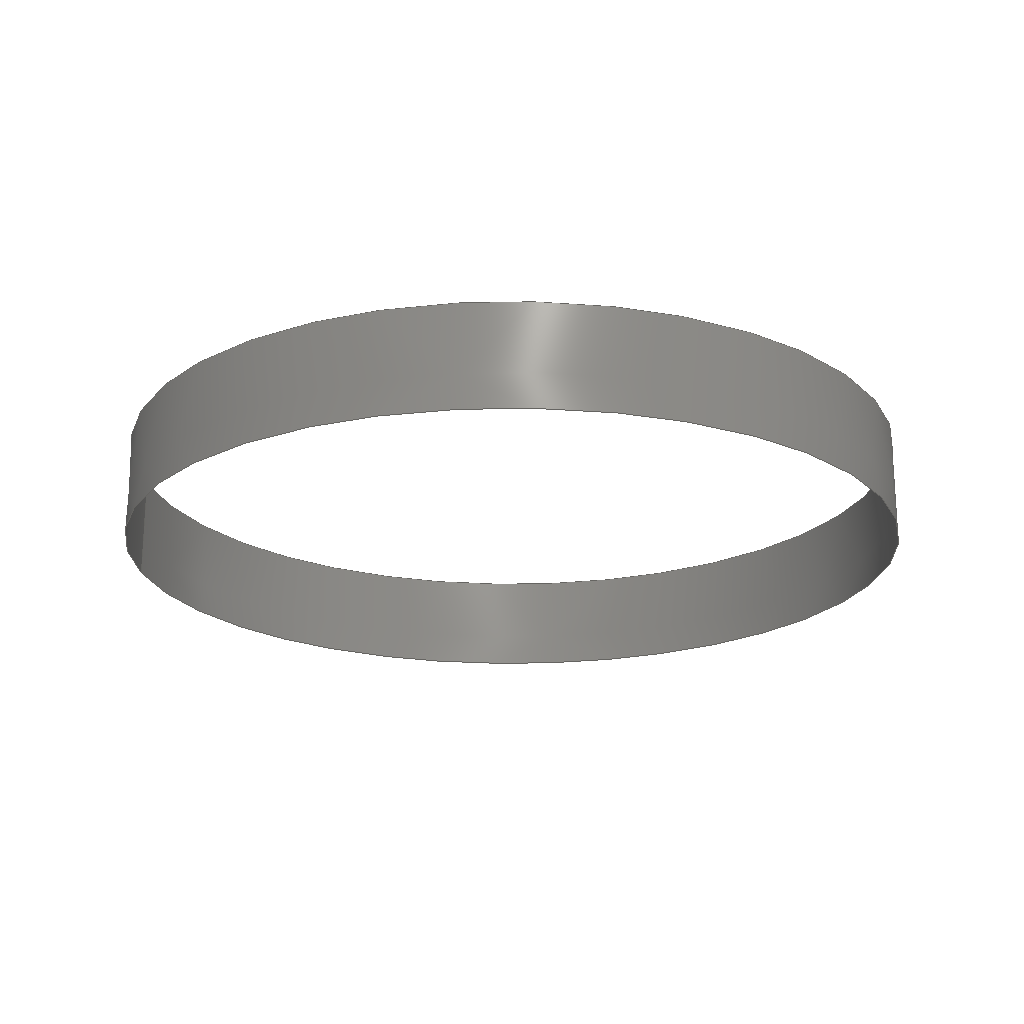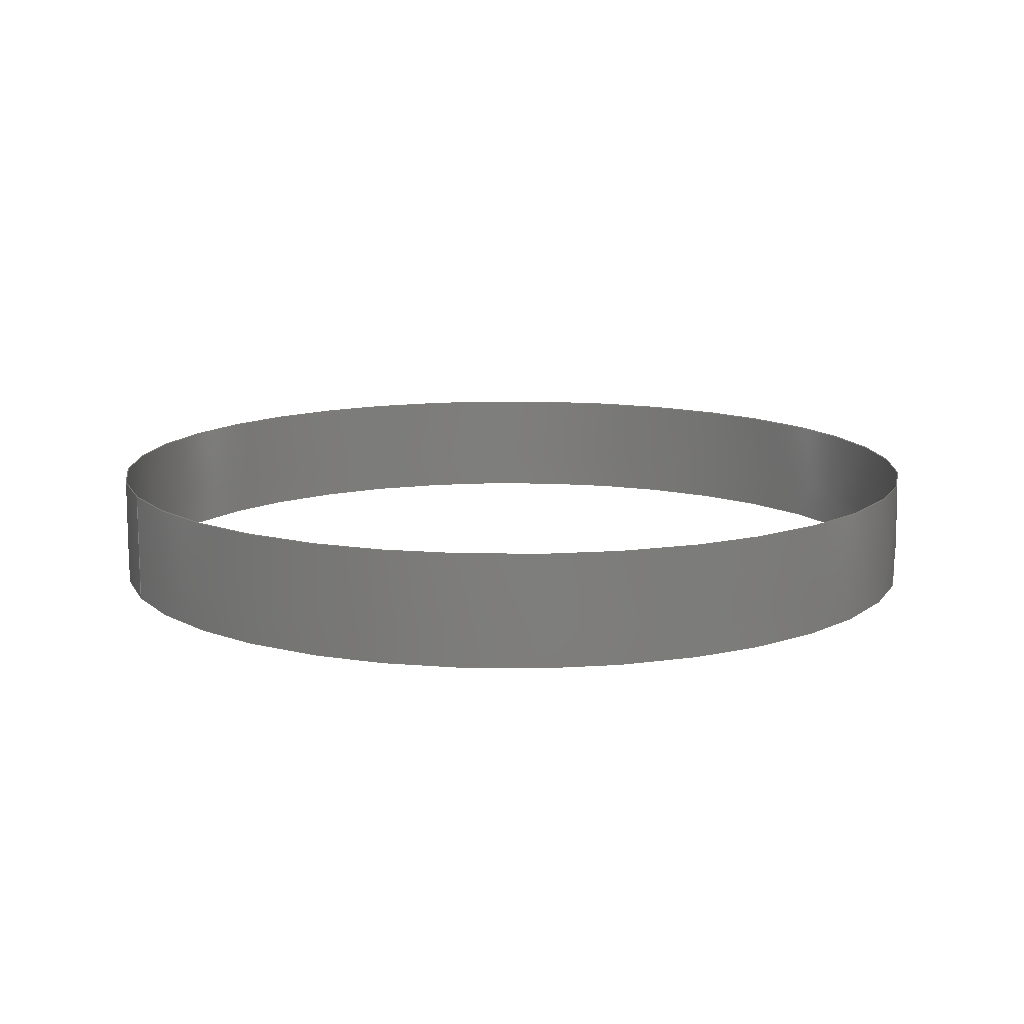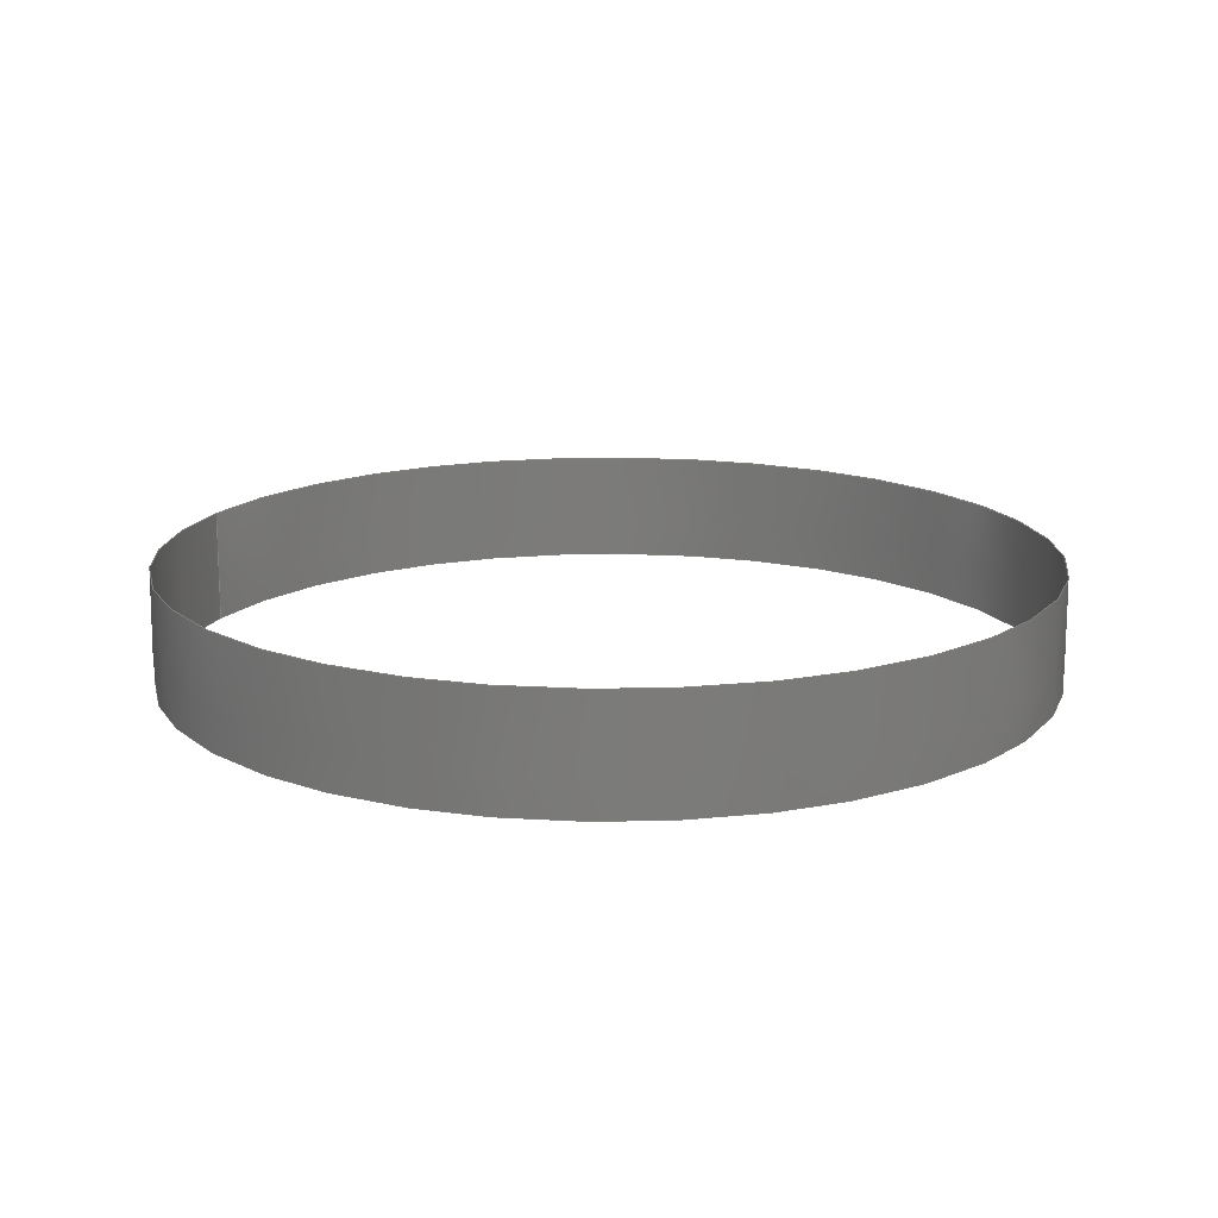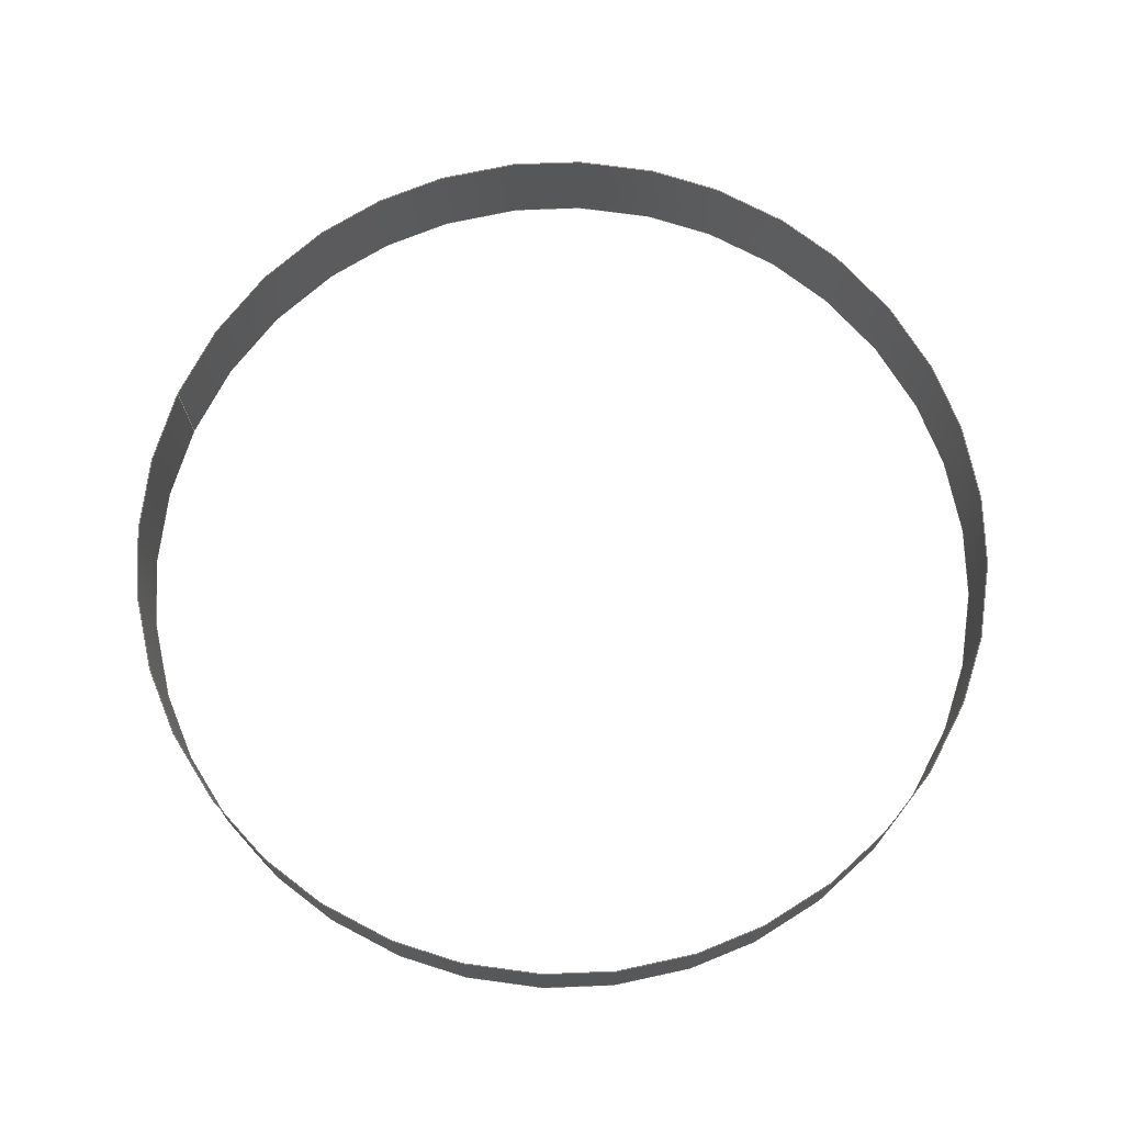
<metadata>
{"format":"iges","ext":"igs","renderer":"f3d","projection":"perspective","resolution":1024,"background":"white","views":[{"elev":-20.2,"azim":18.2,"up":"+Z"},{"elev":12.5,"azim":-12.7,"up":"+Z"},{"elev":15.6,"azim":33.5,"up":"+Z"},{"elev":72.9,"azim":33.8,"up":"+Z"}]}
</metadata>
<code>

1H,,1H;,,
71HC:\Users\wildf\Documents\GitHub\conformal_latticeV01\outer_scaffold.i
gs,
26HRhinoceros ( Mar  8 2022 ),31HTrout Lake IGES 012 Mar  8 2022,
32,38,6,308,15,
,
1D0,2,2HMM,1,0.254D0,13H2.207e+05,
0.01D0,
12.08D0,
,
,
10,0,13H2.207e+05;
     314       1       0       0       0       0       0       000000200
     314       0       4       1       0       0       0   COLOR       0
     406       2       0       0       4       0       0       000000300
     406       0      -1       1       3       0       0LEVELDEF       0
     128       3       0       0       4       0       0       000000000
     128       0      -1     316       0       0       0 TrimSrf       0
314,0,0,100,20HRGB(   0,   0, 255 );                       0000001
406,2,4,8HLayer 03;                                              0000003
128,33,7,3,3,1,0,1,0,0,0D0,0D0,0D0,0D0,                  0000005
3.927D0,3.927D0,7.854D0,     0000005
7.854D0,11.78D0,11.78D0,     0000005
15.71D0,15.71D0,19.64D0,       0000005
19.64D0,23.56D0,23.56D0,       0000005
27.49D0,27.49D0,31.42D0,     0000005
31.42D0,35.34D0,35.34D0,     0000005
39.27D0,39.27D0,43.2D0,     0000005
43.2D0,47.13D0,47.13D0,     0000005
51.05D0,51.05D0,54.98D0,     0000005
54.98D0,58.91D0,58.91D0,     0000005
62.83D0,62.83D0,62.83D0,     0000005
62.83D0,0D0,0D0,0D0,0D0,1.023D0, 0000005
1.023D0,2.045D0,2.045D0,     0000005
3.068D0,3.068D0,3.068D0,     0000005
3.068D0,1D0,1D0,1D0,1D0,1D0,1D0,1D0,   0000005
1D0,1D0,1D0,1D0,1D0,1D0,1D0,1D0,1D0,1D0,     0000005
1D0,1D0,1D0,1D0,1D0,1D0,1D0,1D0,1D0,1D0,     0000005
1D0,1D0,1D0,1D0,1D0,1D0,1D0,1D0,1D0,1D0,     0000005
1D0,1D0,1D0,1D0,1D0,1D0,1D0,1D0,1D0,1D0,     0000005
1D0,1D0,1D0,1D0,1D0,1D0,1D0,1D0,1D0,1D0,     0000005
1D0,1D0,1D0,1D0,1D0,1D0,1D0,1D0,1D0,1D0,     0000005
1D0,1D0,1D0,1D0,1D0,1D0,1D0,1D0,1D0,1D0,     0000005
1D0,1D0,1D0,1D0,1D0,1D0,1D0,1D0,1D0,1D0,     0000005
1D0,1D0,1D0,1D0,1D0,1D0,1D0,1D0,1D0,1D0,     0000005
1D0,1D0,1D0,1D0,1D0,1D0,1D0,1D0,1D0,1D0,     0000005
1D0,1D0,1D0,1D0,1D0,1D0,1D0,1D0,1D0,1D0,     0000005
1D0,1D0,1D0,1D0,1D0,1D0,1D0,1D0,1D0,1D0,     0000005
1D0,1D0,1D0,1D0,1D0,1D0,1D0,1D0,1D0,1D0,     0000005
1D0,1D0,1D0,1D0,1D0,1D0,1D0,1D0,1D0,1D0,     0000005
1D0,1D0,1D0,1D0,1D0,1D0,1D0,1D0,1D0,1D0,     0000005
1D0,1D0,1D0,1D0,1D0,1D0,1D0,1D0,1D0,1D0,     0000005
1D0,1D0,1D0,1D0,1D0,1D0,1D0,1D0,1D0,1D0,     0000005
1D0,1D0,1D0,1D0,1D0,1D0,1D0,1D0,1D0,1D0,     0000005
1D0,1D0,1D0,1D0,1D0,1D0,1D0,1D0,1D0,1D0,     0000005
1D0,1D0,1D0,1D0,1D0,1D0,1D0,1D0,1D0,1D0,     0000005
1D0,1D0,1D0,1D0,1D0,1D0,1D0,1D0,1D0,1D0,     0000005
1D0,1D0,1D0,1D0,1D0,1D0,1D0,1D0,1D0,1D0,     0000005
1D0,1D0,1D0,1D0,1D0,1D0,1D0,1D0,1D0,1D0,     0000005
1D0,1D0,1D0,1D0,1D0,1D0,1D0,1D0,1D0,1D0,     0000005
1D0,1D0,1D0,1D0,1D0,1D0,1D0,1D0,1D0,1D0,     0000005
1D0,1D0,1D0,1D0,1D0,1D0,1D0,1D0,1D0,1D0,     0000005
1D0,1D0,1D0,1D0,1D0,-11.77D0,              0000005
-2.341D0,4.119D0,-12.08D0,   0000005
-0.7973D0,4.119D0,-12.08D0,   0000005
0.7971D0,4.119D0,-11.46D0,   0000005
3.885D0,4.119D0,-10.85D0,    0000005
5.358D0,4.119D0,-9.103D0,    0000005
7.975D0,4.119D0,-7.976D0,    0000005
9.103D0,4.119D0,-5.358D0,    0000005
10.85D0,4.119D0,-3.885D0,     0000005
11.46D0,4.119D0,-0.7974D0,   0000005
12.08D0,4.119D0,0.7971D0,    0000005
12.08D0,4.119D0,3.885D0,     0000005
11.46D0,4.119D0,5.358D0,      0000005
10.85D0,4.119D0,7.975D0,     0000005
9.103D0,4.119D0,9.103D0,       0000005
7.976D0,4.119D0,10.85D0,     0000005
5.358D0,4.119D0,11.46D0,      0000005
3.885D0,4.119D0,12.08D0,     0000005
0.7974D0,4.119D0,12.08D0,     0000005
-0.7971D0,4.119D0,11.46D0,   0000005
-3.885D0,4.119D0,10.85D0,    0000005
-5.358D0,4.119D0,9.103D0,    0000005
-7.975D0,4.119D0,7.976D0,     0000005
-9.103D0,4.119D0,5.358D0,    0000005
-10.85D0,4.119D0,3.885D0,    0000005
-11.46D0,4.119D0,0.7974D0,    0000005
-12.08D0,4.119D0,-0.7971D0,  0000005
-12.08D0,4.119D0,-3.885D0,     0000005
-11.46D0,4.119D0,-5.358D0,   0000005
-10.85D0,4.119D0,-7.975D0,   0000005
-9.103D0,4.119D0,-9.103D0,   0000005
-7.976D0,4.119D0,-10.85D0,   0000005
-5.358D0,4.119D0,-11.46D0,   0000005
-3.885D0,4.119D0,-11.77D0,   0000005
-2.341D0,4.119D0,-11.77D0,   0000005
-2.341D0,3.778D0,-12.08D0,   0000005
-0.7973D0,3.778D0,-12.08D0,   0000005
0.7971D0,3.778D0,-11.46D0,   0000005
3.885D0,3.778D0,-10.85D0,    0000005
5.358D0,3.778D0,-9.103D0,    0000005
7.975D0,3.778D0,-7.976D0,    0000005
9.103D0,3.778D0,-5.358D0,    0000005
10.85D0,3.778D0,-3.885D0,     0000005
11.46D0,3.778D0,-0.7974D0,   0000005
12.08D0,3.778D0,0.7971D0,    0000005
12.08D0,3.778D0,3.885D0,     0000005
11.46D0,3.778D0,5.358D0,     0000005
10.85D0,3.778D0,7.975D0,      0000005
9.103D0,3.778D0,9.103D0,     0000005
7.976D0,3.778D0,10.85D0,     0000005
5.358D0,3.778D0,11.46D0,     0000005
3.885D0,3.778D0,12.08D0,     0000005
0.7974D0,3.778D0,12.08D0,     0000005
-0.7971D0,3.778D0,11.46D0,    0000005
-3.885D0,3.778D0,10.85D0,    0000005
-5.358D0,3.778D0,9.103D0,    0000005
-7.975D0,3.778D0,7.976D0,    0000005
-9.103D0,3.778D0,5.358D0,     0000005
-10.85D0,3.778D0,3.885D0,    0000005
-11.46D0,3.778D0,0.7974D0,    0000005
-12.08D0,3.778D0,-0.7971D0,  0000005
-12.08D0,3.778D0,-3.885D0,   0000005
-11.46D0,3.778D0,-5.358D0,   0000005
-10.85D0,3.778D0,-7.975D0,    0000005
-9.103D0,3.778D0,-9.103D0,   0000005
-7.976D0,3.778D0,-10.85D0,    0000005
-5.358D0,3.778D0,-11.46D0,   0000005
-3.885D0,3.778D0,-11.77D0,    0000005
-2.341D0,3.778D0,-11.77D0,   0000005
-2.341D0,3.438D0,-12.08D0,   0000005
-0.7973D0,3.438D0,-12.08D0,   0000005
0.7971D0,3.438D0,-11.46D0,   0000005
3.885D0,3.438D0,-10.85D0,    0000005
5.358D0,3.438D0,-9.103D0,      0000005
7.975D0,3.438D0,-7.976D0,    0000005
9.103D0,3.438D0,-5.358D0,    0000005
10.85D0,3.438D0,-3.885D0,    0000005
11.46D0,3.438D0,-0.7974D0,   0000005
12.08D0,3.438D0,0.7971D0,    0000005
12.08D0,3.438D0,3.885D0,     0000005
11.46D0,3.438D0,5.358D0,     0000005
10.85D0,3.438D0,7.975D0,     0000005
9.103D0,3.438D0,9.103D0,      0000005
7.976D0,3.438D0,10.85D0,      0000005
5.358D0,3.438D0,11.46D0,       0000005
3.885D0,3.438D0,12.08D0,     0000005
0.7974D0,3.438D0,12.08D0,    0000005
-0.7971D0,3.438D0,11.46D0,   0000005
-3.885D0,3.438D0,10.85D0,    0000005
-5.358D0,3.438D0,9.103D0,    0000005
-7.975D0,3.438D0,7.976D0,    0000005
-9.103D0,3.438D0,5.358D0,    0000005
-10.85D0,3.438D0,3.885D0,    0000005
-11.46D0,3.438D0,0.7974D0,   0000005
-12.08D0,3.438D0,-0.7971D0,  0000005
-12.08D0,3.438D0,-3.885D0,   0000005
-11.46D0,3.438D0,-5.358D0,   0000005
-10.85D0,3.438D0,-7.975D0,    0000005
-9.103D0,3.438D0,-9.103D0,   0000005
-7.976D0,3.438D0,-10.85D0,    0000005
-5.358D0,3.438D0,-11.46D0,    0000005
-3.885D0,3.438D0,-11.77D0,    0000005
-2.341D0,3.438D0,-11.77D0,   0000005
-2.341D0,2.756D0,-12.08D0,    0000005
-0.7973D0,2.756D0,-12.08D0,  0000005
0.7971D0,2.756D0,-11.46D0,    0000005
3.885D0,2.756D0,-10.85D0,    0000005
5.358D0,2.756D0,-9.103D0,     0000005
7.975D0,2.756D0,-7.976D0,    0000005
9.103D0,2.756D0,-5.358D0,    0000005
10.85D0,2.756D0,-3.885D0,    0000005
11.46D0,2.756D0,-0.7974D0,   0000005
12.08D0,2.756D0,0.7971D0,      0000005
12.08D0,2.756D0,3.885D0,     0000005
11.46D0,2.756D0,5.358D0,      0000005
10.85D0,2.756D0,7.975D0,     0000005
9.103D0,2.756D0,9.103D0,       0000005
7.976D0,2.756D0,10.85D0,     0000005
5.358D0,2.756D0,11.46D0,     0000005
3.885D0,2.756D0,12.08D0,       0000005
0.7974D0,2.756D0,12.08D0,     0000005
-0.7971D0,2.756D0,11.46D0,    0000005
-3.885D0,2.756D0,10.85D0,    0000005
-5.358D0,2.756D0,9.103D0,    0000005
-7.975D0,2.756D0,7.976D0,     0000005
-9.103D0,2.756D0,5.358D0,    0000005
-10.85D0,2.756D0,3.885D0,     0000005
-11.46D0,2.756D0,0.7974D0,   0000005
-12.08D0,2.756D0,-0.7971D0,   0000005
-12.08D0,2.756D0,-3.885D0,     0000005
-11.46D0,2.756D0,-5.358D0,   0000005
-10.85D0,2.756D0,-7.975D0,   0000005
-9.103D0,2.756D0,-9.103D0,   0000005
-7.976D0,2.756D0,-10.85D0,   0000005
-5.358D0,2.756D0,-11.46D0,   0000005
-3.885D0,2.756D0,-11.77D0,   0000005
-2.341D0,2.756D0,-11.77D0,    0000005
-2.341D0,2.415D0,-12.08D0,     0000005
-0.7973D0,2.415D0,-12.08D0,  0000005
0.7971D0,2.415D0,-11.46D0,     0000005
3.885D0,2.415D0,-10.85D0,    0000005
5.358D0,2.415D0,-9.103D0,    0000005
7.975D0,2.415D0,-7.976D0,     0000005
9.103D0,2.415D0,-5.358D0,    0000005
10.85D0,2.415D0,-3.885D0,     0000005
11.46D0,2.415D0,-0.7974D0,   0000005
12.08D0,2.415D0,0.7971D0,    0000005
12.08D0,2.415D0,3.885D0,       0000005
11.46D0,2.415D0,5.358D0,      0000005
10.85D0,2.415D0,7.975D0,     0000005
9.103D0,2.415D0,9.103D0,      0000005
7.976D0,2.415D0,10.85D0,     0000005
5.358D0,2.415D0,11.46D0,     0000005
3.885D0,2.415D0,12.08D0,     0000005
0.7974D0,2.415D0,12.08D0,    0000005
-0.7971D0,2.415D0,11.46D0,   0000005
-3.885D0,2.415D0,10.85D0,     0000005
-5.358D0,2.415D0,9.103D0,     0000005
-7.975D0,2.415D0,7.976D0,    0000005
-9.103D0,2.415D0,5.358D0,    0000005
-10.85D0,2.415D0,3.885D0,    0000005
-11.46D0,2.415D0,0.7974D0,   0000005
-12.08D0,2.415D0,-0.7971D0,  0000005
-12.08D0,2.415D0,-3.885D0,   0000005
-11.46D0,2.415D0,-5.358D0,   0000005
-10.85D0,2.415D0,-7.975D0,   0000005
-9.103D0,2.415D0,-9.103D0,   0000005
-7.976D0,2.415D0,-10.85D0,    0000005
-5.358D0,2.415D0,-11.46D0,    0000005
-3.885D0,2.415D0,-11.77D0,    0000005
-2.341D0,2.415D0,-11.77D0,   0000005
-2.341D0,1.733D0,-12.08D0,      0000005
-0.7973D0,1.733D0,-12.08D0,  0000005
0.7971D0,1.733D0,-11.46D0,   0000005
3.885D0,1.733D0,-10.85D0,    0000005
5.358D0,1.733D0,-9.103D0,    0000005
7.975D0,1.733D0,-7.976D0,    0000005
9.103D0,1.733D0,-5.358D0,    0000005
10.85D0,1.733D0,-3.885D0,    0000005
11.46D0,1.733D0,-0.7974D0,   0000005
12.08D0,1.733D0,0.7971D0,    0000005
12.08D0,1.733D0,3.885D0,      0000005
11.46D0,1.733D0,5.358D0,     0000005
10.85D0,1.733D0,7.975D0,      0000005
9.103D0,1.733D0,9.103D0,      0000005
7.976D0,1.733D0,10.85D0,      0000005
5.358D0,1.733D0,11.46D0,        0000005
3.885D0,1.733D0,12.08D0,        0000005
0.7974D0,1.733D0,12.08D0,    0000005
-0.7971D0,1.733D0,11.46D0,    0000005
-3.885D0,1.733D0,10.85D0,    0000005
-5.358D0,1.733D0,9.103D0,    0000005
-7.975D0,1.733D0,7.976D0,    0000005
-9.103D0,1.733D0,5.358D0,    0000005
-10.85D0,1.733D0,3.885D0,    0000005
-11.46D0,1.733D0,0.7974D0,    0000005
-12.08D0,1.733D0,-0.7971D0,  0000005
-12.08D0,1.733D0,-3.885D0,    0000005
-11.46D0,1.733D0,-5.358D0,   0000005
-10.85D0,1.733D0,-7.975D0,   0000005
-9.103D0,1.733D0,-9.103D0,   0000005
-7.976D0,1.733D0,-10.85D0,   0000005
-5.358D0,1.733D0,-11.46D0,     0000005
-3.885D0,1.733D0,-11.77D0,   0000005
-2.341D0,1.733D0,-11.77D0,      0000005
-2.341D0,1.392D0,-12.08D0,   0000005
-0.7973D0,1.392D0,-12.08D0,  0000005
0.7971D0,1.392D0,-11.46D0,   0000005
3.885D0,1.392D0,-10.85D0,    0000005
5.358D0,1.392D0,-9.103D0,    0000005
7.975D0,1.392D0,-7.976D0,    0000005
9.103D0,1.392D0,-5.358D0,     0000005
10.85D0,1.392D0,-3.885D0,     0000005
11.46D0,1.392D0,-0.7974D0,   0000005
12.08D0,1.392D0,0.7971D0,    0000005
12.08D0,1.392D0,3.885D0,     0000005
11.46D0,1.392D0,5.358D0,     0000005
10.85D0,1.392D0,7.975D0,     0000005
9.103D0,1.392D0,9.103D0,      0000005
7.976D0,1.392D0,10.85D0,     0000005
5.358D0,1.392D0,11.46D0,       0000005
3.885D0,1.392D0,12.08D0,     0000005
0.7974D0,1.392D0,12.08D0,    0000005
-0.7971D0,1.392D0,11.46D0,   0000005
-3.885D0,1.392D0,10.85D0,    0000005
-5.358D0,1.392D0,9.103D0,    0000005
-7.975D0,1.392D0,7.976D0,    0000005
-9.103D0,1.392D0,5.358D0,    0000005
-10.85D0,1.392D0,3.885D0,    0000005
-11.46D0,1.392D0,0.7974D0,   0000005
-12.08D0,1.392D0,-0.7971D0,   0000005
-12.08D0,1.392D0,-3.885D0,    0000005
-11.46D0,1.392D0,-5.358D0,   0000005
-10.85D0,1.392D0,-7.975D0,   0000005
-9.103D0,1.392D0,-9.103D0,   0000005
-7.976D0,1.392D0,-10.85D0,    0000005
-5.358D0,1.392D0,-11.46D0,   0000005
-3.885D0,1.392D0,-11.77D0,   0000005
-2.341D0,1.392D0,-11.77D0,   0000005
-2.341D0,1.052D0,-12.08D0,   0000005
-0.7973D0,1.052D0,-12.08D0,  0000005
0.7971D0,1.052D0,-11.46D0,   0000005
3.885D0,1.052D0,-10.85D0,     0000005
5.358D0,1.052D0,-9.103D0,    0000005
7.975D0,1.052D0,-7.976D0,    0000005
9.103D0,1.052D0,-5.358D0,    0000005
10.85D0,1.052D0,-3.885D0,      0000005
11.46D0,1.052D0,-0.7974D0,   0000005
12.08D0,1.052D0,0.7971D0,    0000005
12.08D0,1.052D0,3.885D0,     0000005
11.46D0,1.052D0,5.358D0,      0000005
10.85D0,1.052D0,7.975D0,     0000005
9.103D0,1.052D0,9.103D0,      0000005
7.976D0,1.052D0,10.85D0,     0000005
5.358D0,1.052D0,11.46D0,     0000005
3.885D0,1.052D0,12.08D0,     0000005
0.7974D0,1.052D0,12.08D0,    0000005
-0.7971D0,1.052D0,11.46D0,    0000005
-3.885D0,1.052D0,10.85D0,     0000005
-5.358D0,1.052D0,9.103D0,    0000005
-7.975D0,1.052D0,7.976D0,     0000005
-9.103D0,1.052D0,5.358D0,    0000005
-10.85D0,1.052D0,3.885D0,    0000005
-11.46D0,1.052D0,0.7974D0,   0000005
-12.08D0,1.052D0,-0.7971D0,   0000005
-12.08D0,1.052D0,-3.885D0,    0000005
-11.46D0,1.052D0,-5.358D0,   0000005
-10.85D0,1.052D0,-7.975D0,    0000005
-9.103D0,1.052D0,-9.103D0,   0000005
-7.976D0,1.052D0,-10.85D0,    0000005
-5.358D0,1.052D0,-11.46D0,   0000005
-3.885D0,1.052D0,-11.77D0,   0000005
-2.341D0,1.052D0,0D0,                  0000005
62.83D0,0D0,3.068D0;                   0000005
S0000001G0000012D0000006P0000318
</code>
